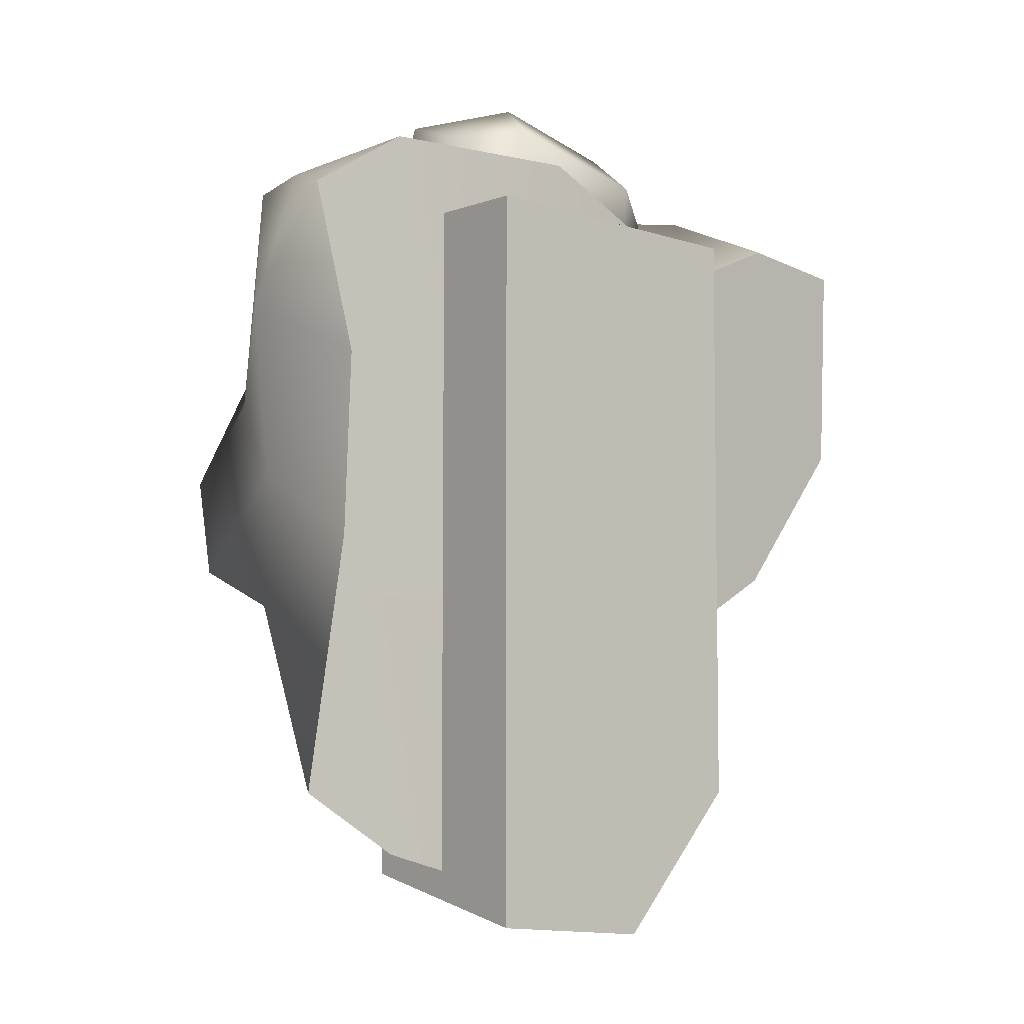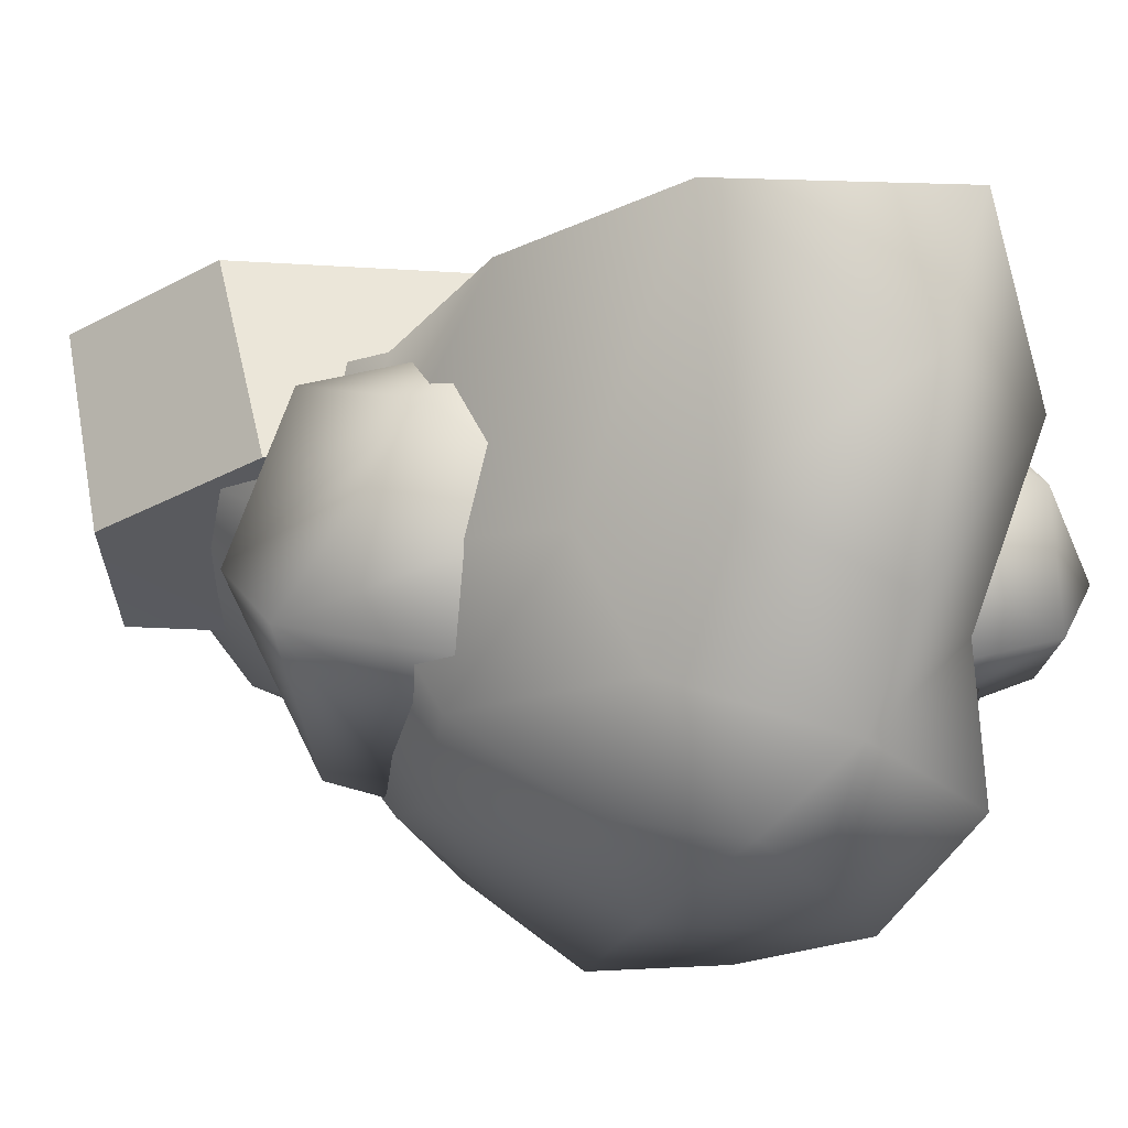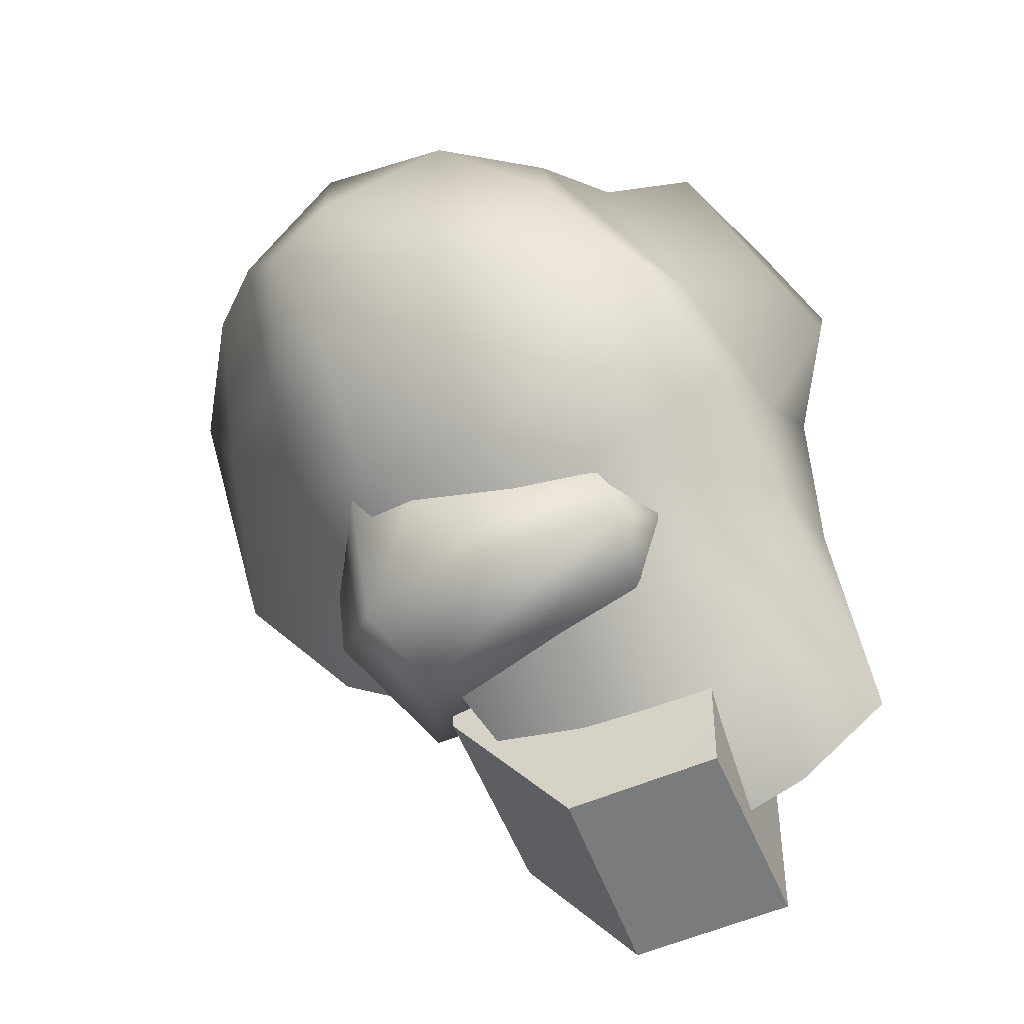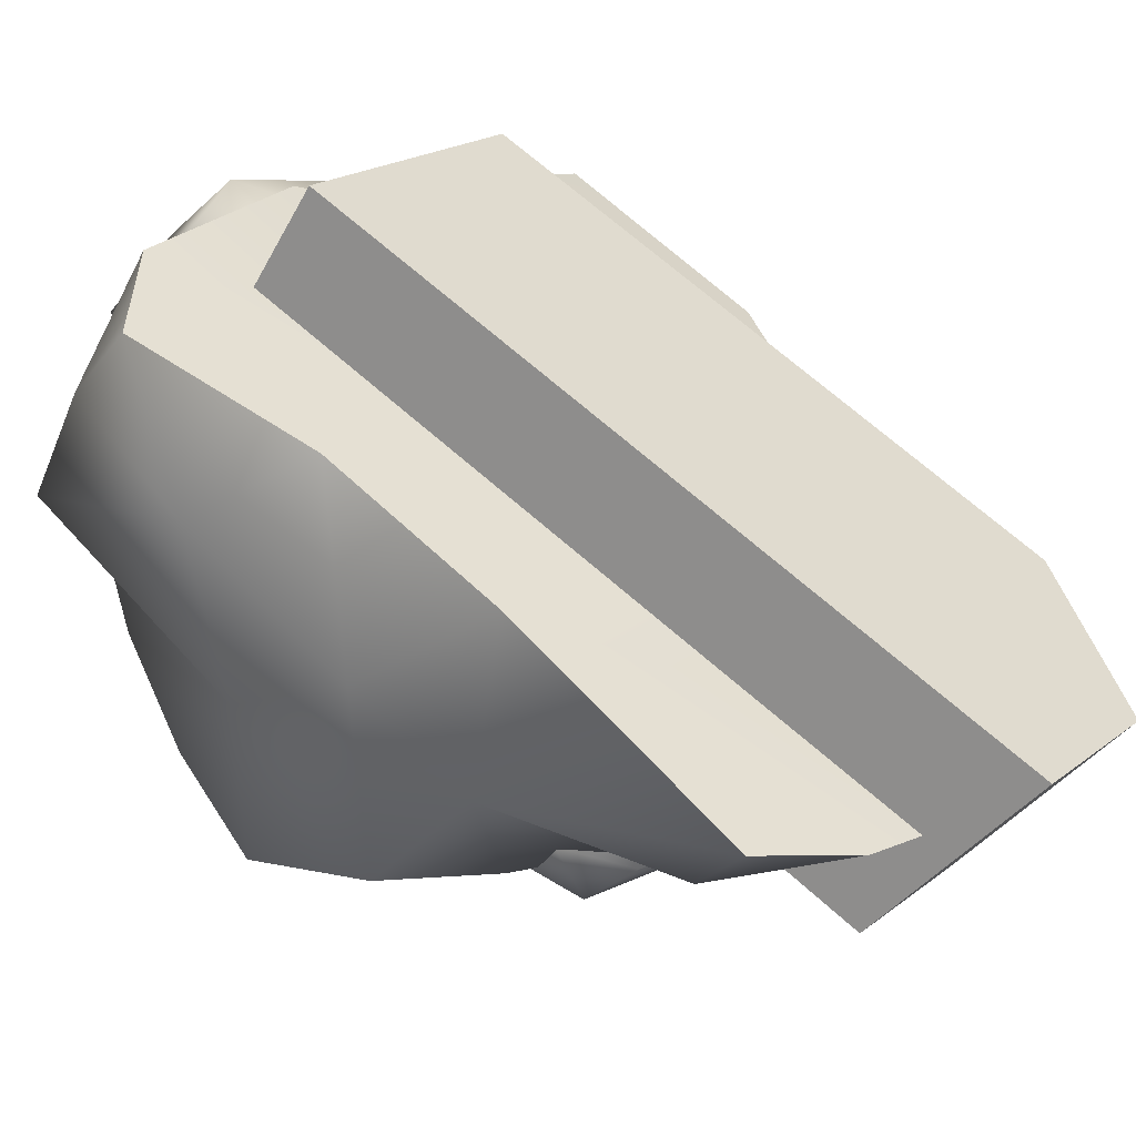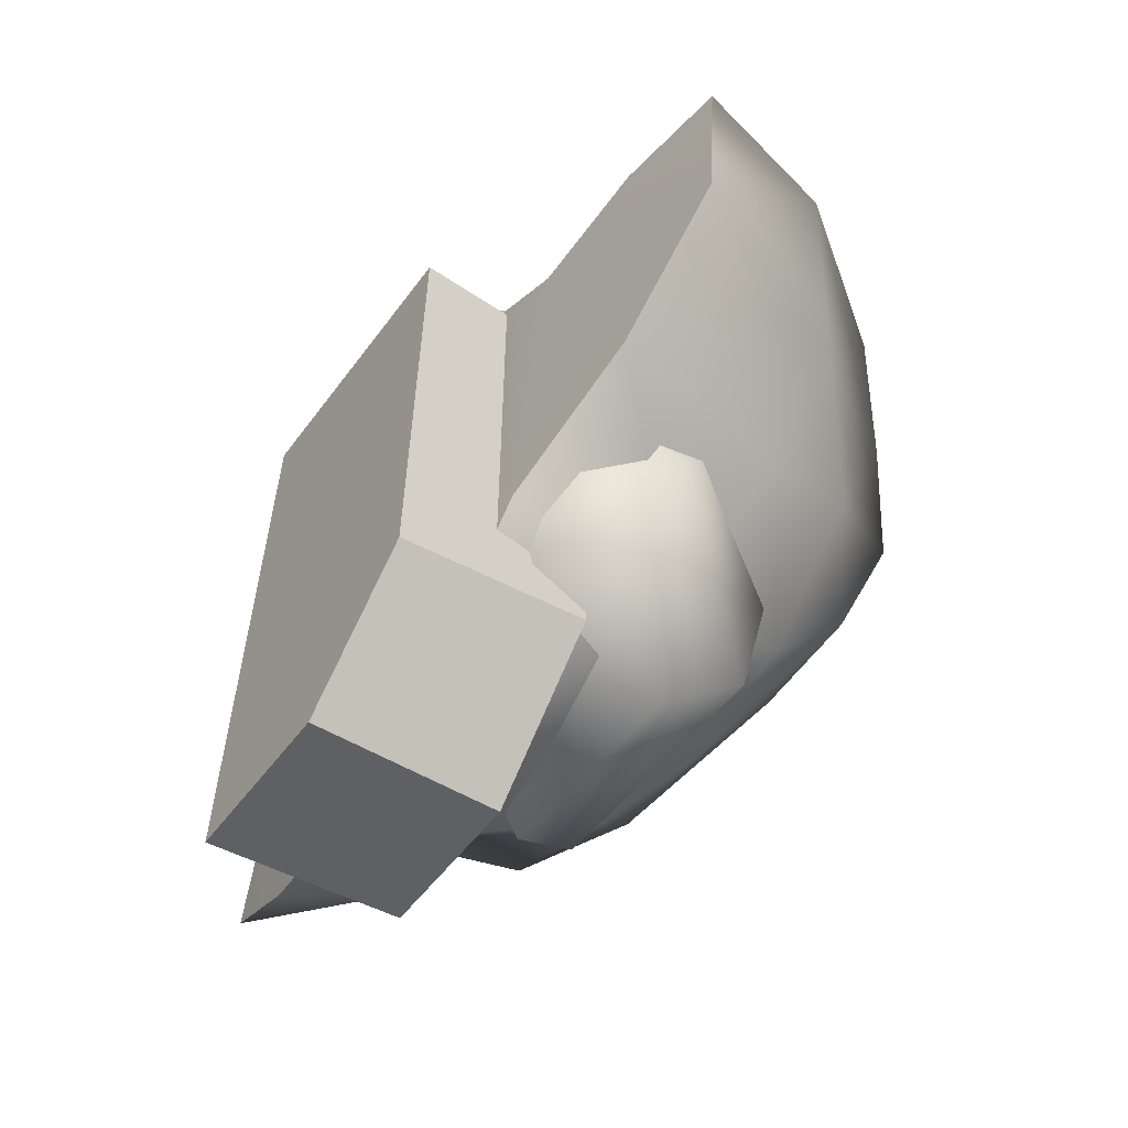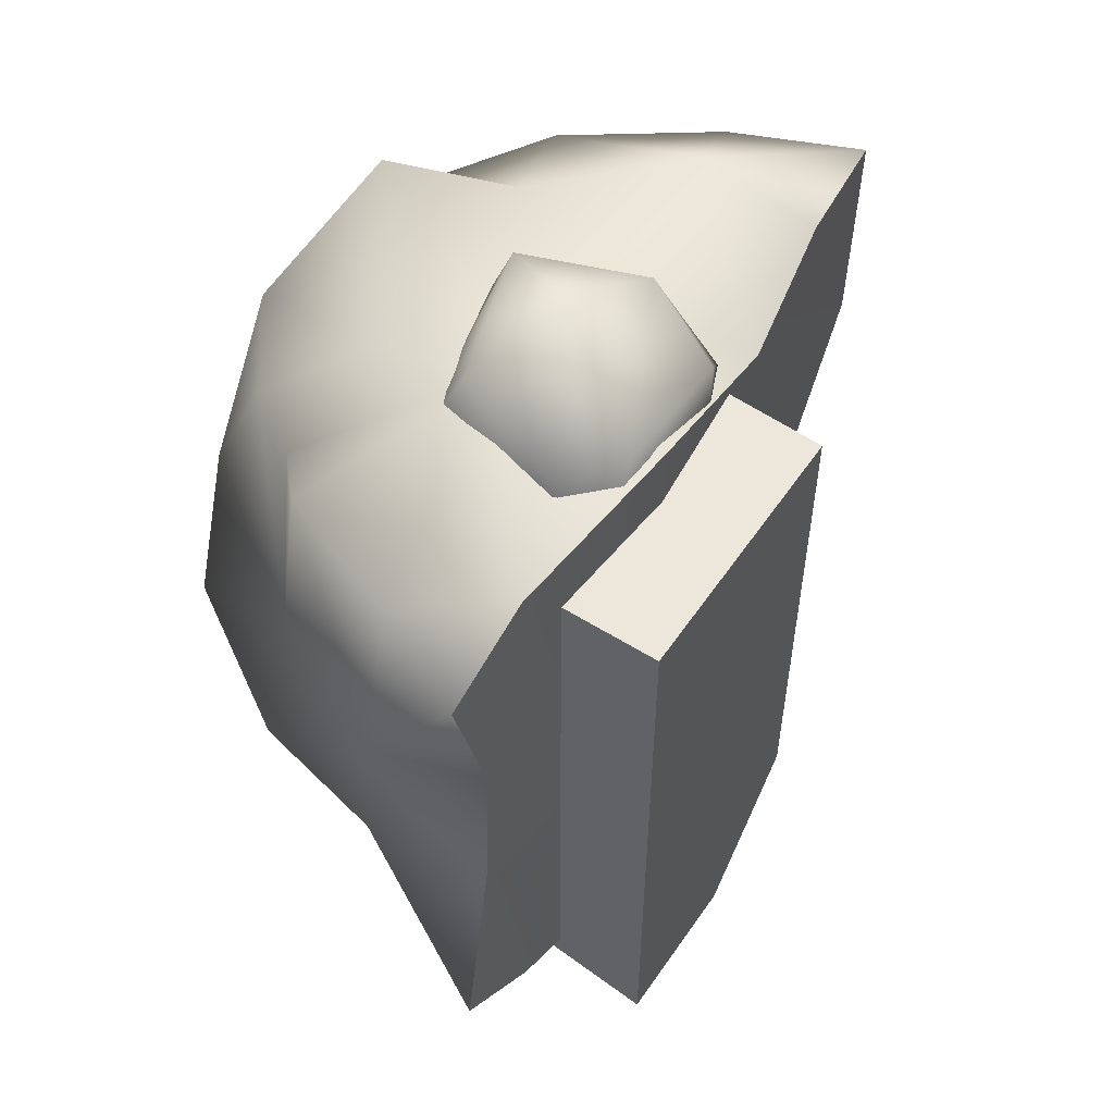
<metadata>
{"format":"obj","ext":"obj","renderer":"f3d","projection":"perspective","resolution":1024,"background":"white","views":[{"elev":-6.3,"azim":-174.6,"up":"+Z"},{"elev":-76.9,"azim":-93.0,"up":"+Y"},{"elev":-45.2,"azim":68.9,"up":"+Z"},{"elev":71.4,"azim":130.9,"up":"+Y"},{"elev":-59.7,"azim":-81.0,"up":"+Z"},{"elev":55.9,"azim":168.0,"up":"+Z"}]}
</metadata>
<code>
g LoginScene_Broken_07_Vo
v 0.8991 9.726 -12.33
v -1.041 7.786 -12.55
v 0.7976 9.827 -0.5699
v -2.083 6.743 -10.84
v -2.636 6.19 -9.927
v -2.636 6.19 -0.5676
v -2.386 9.246 -12.98
v 0.4591 11.62 -11.92
v 1.208 12.24 -6.464
v 1.714 12.65 -10.87
v -1 10.4 -6.402
v -2.335 9.309 -6.415
v 1.117 12.16 -3.278
v 0.386 11.56 0.6672
v 1.667 12.61 -0.3648
v -2.283 9.372 0.6407
v 0.386 11.56 0.6672
v 1.667 12.61 -0.3648
v 2.364 10.95 0.1764
v 2.912 11.75 -2.397
v 1.117 12.16 -3.278
v 2.917 10.44 -5.21
v 1.208 12.24 -6.464
v 2.994 10.36 -7.454
v 1.714 12.65 -10.87
v 4.401 8.492 -6.796
v 1.931 10.34 -10.35
v 0.4591 11.62 -11.92
v 3.809 8.354 -3.65
v 5.062 6.538 -4.881
v 2.848 6.773 -7.824
v 2.157 5.101 -7.342
v 3.404 8.792 0.3553
v 0.1375 7.661 1.08
v 3.318 7.076 -0.7092
v 1.613 5.837 0.03554
v 3.585 5.601 -0.9775
v 3.214 3.589 -0.9119
v 4.404 5.37 -2.758
v -0.2246 5.335 0.2088
v -2.066 5.88 0.3864
v -2.283 9.372 0.6407
v -1.336 2.909 -0.03991
v -4.617 6.528 -0.9751
v -4.278 3.671 0.8302
v -5.998 4.806 -0.05369
v -2.386 0.9048 -1.067
v -5.345 1.482 -1.027
v -3.393 1.645 -3.656
v -0.399 0.9121 -1.573
v 0.8623 2.09 0.27
v 1.914 1.771 -1.963
v -7.378 3.084 -0.2777
v -7.257 3.311 -4.098
v -2.557 2.885 -5.491
v -5.84 5.038 -6.743
v -0.8901 1.738 -4.384
v -1.691 4.788 -8.564
v -4.1 7.158 -8.222
v 0.2118 3.293 -7.105
v 0.6609 6.817 -8.731
v -2.386 9.246 -12.98
v 1.562 8.585 -9.372
v 1.193 2.061 -4.97
v 1.057 1.061 -2.884
v 3.181 3.565 -4.195
v 0.7976 9.827 -0.5699
v -1.576 12.2 -13.11
v 0.8991 9.726 -12.33
v -1.576 12.2 -0.6125
v -1.041 7.786 -12.55
v -1.576 12.2 -13.11
v -3.618 10.16 -13.34
v 0.8991 9.726 -12.33
v -1.041 7.786 -12.55
v -3.618 10.16 -13.34
v -2.083 6.743 -10.84
v -5.111 8.665 -10.88
v -2.636 6.19 -9.927
v -1.576 12.2 -13.11
v -1.576 12.2 -0.6125
v -3.618 10.16 -13.34
v -5.111 8.665 -10.88
v -5.111 8.665 -0.821
v -2.636 6.19 -9.927
v -5.111 8.665 -0.821
v -2.636 6.19 -0.5676
v -5.111 8.665 -10.88
v -4.617 6.528 -0.9751
v -5.998 4.806 -0.05369
v -7.257 3.311 -4.098
v -7.378 3.084 -0.2777
v -5.84 5.038 -6.743
v -4.1 7.158 -8.222
v -2.335 9.309 -6.415
v -2.283 9.372 0.6407
v -2.386 9.246 -12.98
v 0.7976 9.827 -0.5699
v -2.636 6.19 -0.5676
v -1.576 12.2 -0.6125
v -5.111 8.665 -0.821
v -1.894 6.522 -3.649
v 2.668 6.798 -7.547
v 1.394 4.6 -5.649
v -0.774 3.88 -9.543
v 2.485 7.219 -8.967
v -1.193 5.213 -10.38
v -0.5085 3.21 -5.915
v 0.1263 3.97 -4.382
v -2.668 3.63 -5.359
v -4.648 5.779 -6.098
v -3.343 8.18 -4.397
v -2.33 9.157 -8.308
v 2.366 8.232 -8.328
v -1.385 9.511 -7.35
v -3.69 6.277 -9.494
v -3.937 4.371 -7.559
v -0.774 3.88 -9.543
v -0.5085 3.21 -5.915
v -1.193 5.213 -10.38
v -3.69 6.277 -9.494
v 1.815 8.041 -9.374
v -2.33 9.157 -8.308
v -1.193 5.213 -10.38
v -3.69 6.277 -9.494
v -1.385 9.511 -7.35
v 1.815 8.041 -9.374
v -1.989 5.289 -0.6417
v -1.796 9.374 -2.41
v -3.348 8.13 -1.155
v -1.654 9.766 1.225
v -0.9788 10.08 -2.181
v -0.4627 9.866 1.05
v -3.452 7.8 0.5696
v -3.783 6.985 -0.4582
v -2.757 6.546 1.449
v -0.6607 5.828 1.75
v -0.3302 4.874 -0.4135
v 1.353 7.454 -0.5355
v -0.6047 9.467 -2.707
v 0.9097 7.179 -1.426
v 0.5793 8.163 1.756
v -1.137 7.244 2.308
v -1.654 9.766 1.225
v -3.452 7.8 0.5696
v -0.4627 9.866 1.05
v 0.5793 8.163 1.756
v -0.1584 9.918 -2.086
v 1.353 7.454 -0.5355
v -0.4627 9.866 1.05
v 0.5793 8.163 1.756
v 0.9097 7.179 -1.426
v -0.1584 9.918 -2.086
g LoginScene_Broken_07_Vo_0
f 3 2 1
f 4 2 3
f 5 4 3
f 6 5 3
f 9 8 7
f 10 8 9
f 7 11 9
f 12 11 7
f 11 13 9
f 11 12 14
f 14 13 11
f 13 14 15
f 16 14 12
f 19 18 17
f 19 20 18
f 18 20 21
f 20 22 21
f 21 22 23
f 22 24 23
f 23 24 25
f 22 26 24
f 25 24 27
f 25 27 28
f 29 26 22
f 29 22 20
f 30 26 29
f 26 31 24
f 26 30 31
f 30 32 31
f 29 20 33
f 33 20 19
f 33 19 34
f 35 33 34
f 33 35 29
f 34 36 35
f 29 35 37
f 35 36 37
f 36 38 37
f 38 39 37
f 39 30 29
f 37 39 29
f 40 36 34
f 41 40 34
f 42 41 34
f 17 42 34
f 43 40 41
f 44 41 42
f 45 41 44
f 43 41 45
f 46 45 44
f 43 45 47
f 45 48 47
f 48 49 47
f 50 47 49
f 47 50 43
f 50 51 43
f 43 51 40
f 50 52 51
f 51 52 38
f 53 48 45
f 53 45 46
f 54 48 53
f 49 48 54
f 55 49 54
f 56 55 54
f 55 57 49
f 49 57 50
f 58 55 56
f 59 58 56
f 60 57 55
f 60 55 58
f 60 58 61
f 61 58 62
f 62 58 59
f 63 61 62
f 61 32 60
f 32 64 60
f 64 57 60
f 63 31 61
f 31 32 61
f 64 65 57
f 57 65 50
f 65 52 50
f 66 52 65
f 66 65 64
f 66 64 32
f 52 66 38
f 24 31 63
f 27 24 63
f 27 63 62
f 28 27 62
f 66 32 30
f 66 30 39
f 66 39 38
f 51 38 36
f 40 51 36
f 69 68 67
f 68 70 67
f 73 72 71
f 74 71 72
f 77 76 75
f 78 76 77
f 79 78 77
f 82 81 80
f 83 81 82
f 84 81 83
f 87 86 85
f 88 85 86
f 91 90 89
f 92 90 91
f 93 91 89
f 89 94 93
f 95 94 89
f 96 95 89
f 95 97 94
f 100 99 98
f 101 99 100
f 34 19 17
f 104 103 102
f 104 105 103
f 103 105 106
f 105 107 106
f 105 104 108
f 109 104 102
f 104 109 108
f 102 110 109
f 110 102 111
f 111 102 112
f 111 112 113
f 102 114 112
f 106 114 103
f 103 114 102
f 114 115 112
f 111 113 116
f 117 110 111
f 110 117 118
f 110 118 119
f 109 110 119
f 120 118 117
f 121 120 117
f 117 111 121
f 114 122 115
f 123 115 122
f 123 122 124
f 125 123 124
f 112 126 113
f 127 114 106
f 127 106 107
f 130 129 128
f 130 131 129
f 129 131 132
f 131 133 132
f 131 130 134
f 135 130 128
f 130 135 134
f 128 136 135
f 136 128 137
f 137 128 138
f 137 138 139
f 128 140 138
f 132 140 129
f 129 140 128
f 140 141 138
f 137 139 142
f 143 136 137
f 136 143 144
f 136 144 145
f 135 136 145
f 146 144 143
f 147 146 143
f 143 137 147
f 140 148 141
f 149 141 148
f 149 148 150
f 151 149 150
f 138 152 139
f 153 140 132
f 153 132 133

</code>
